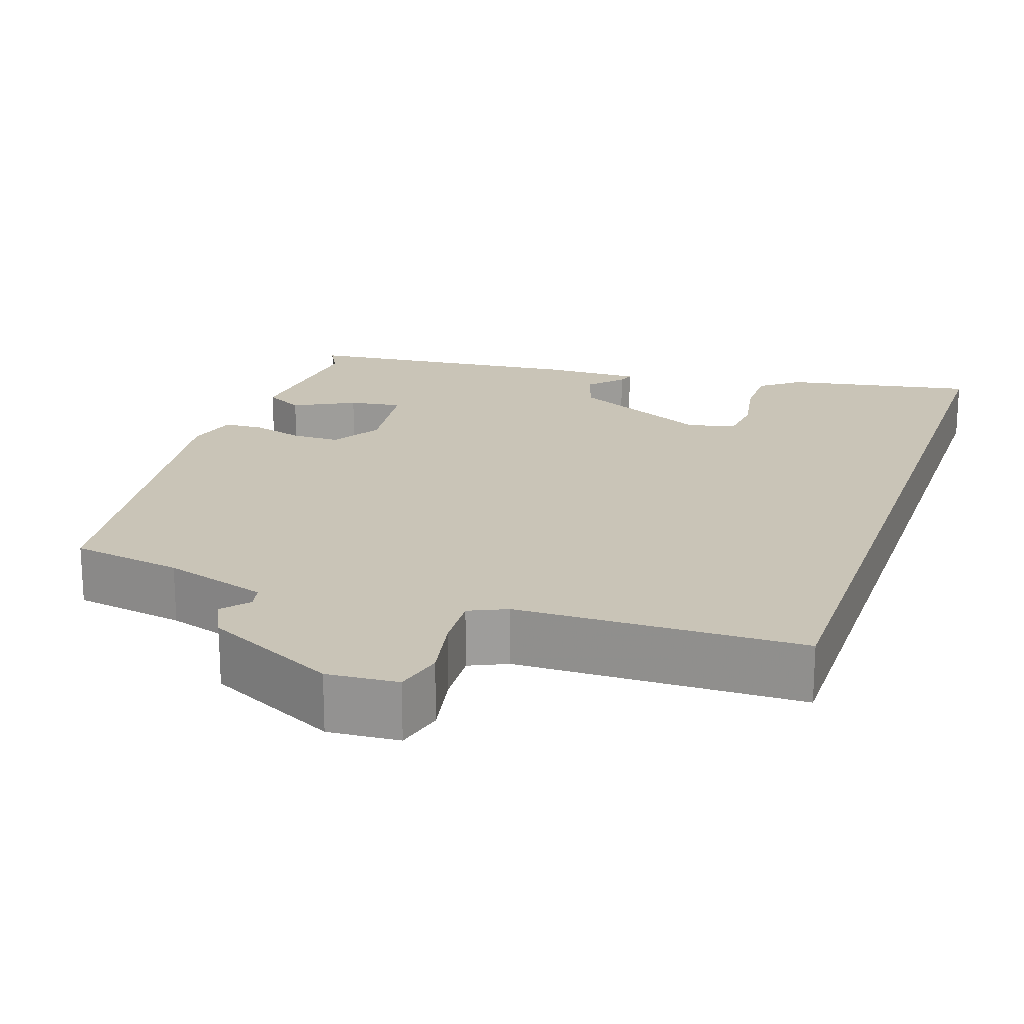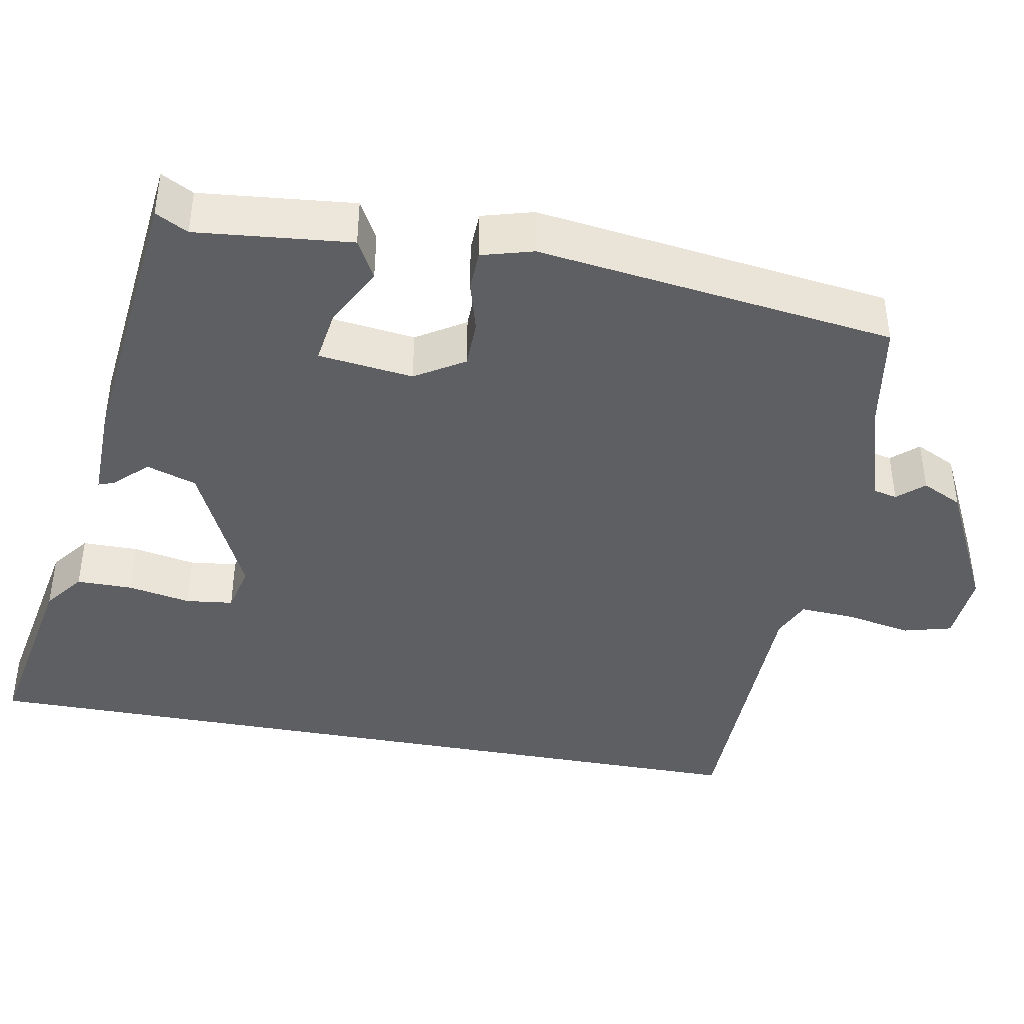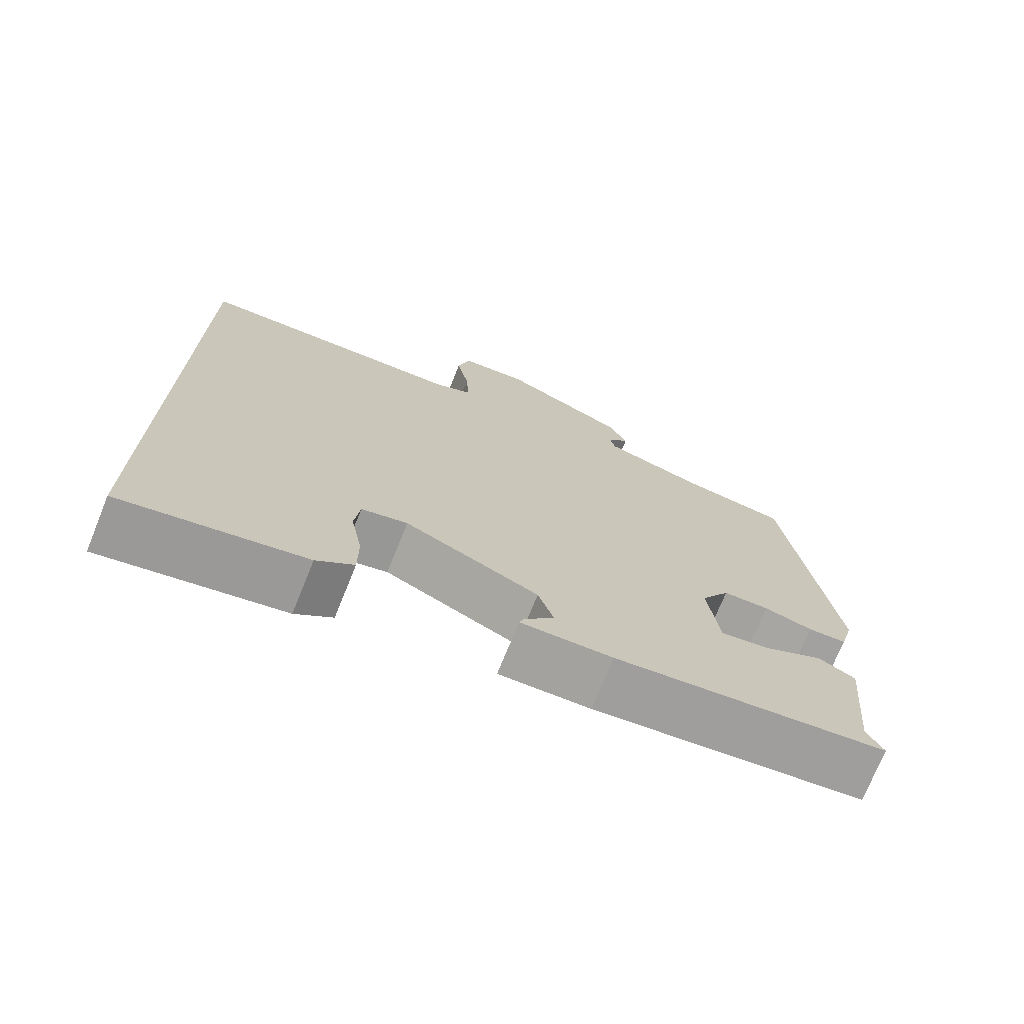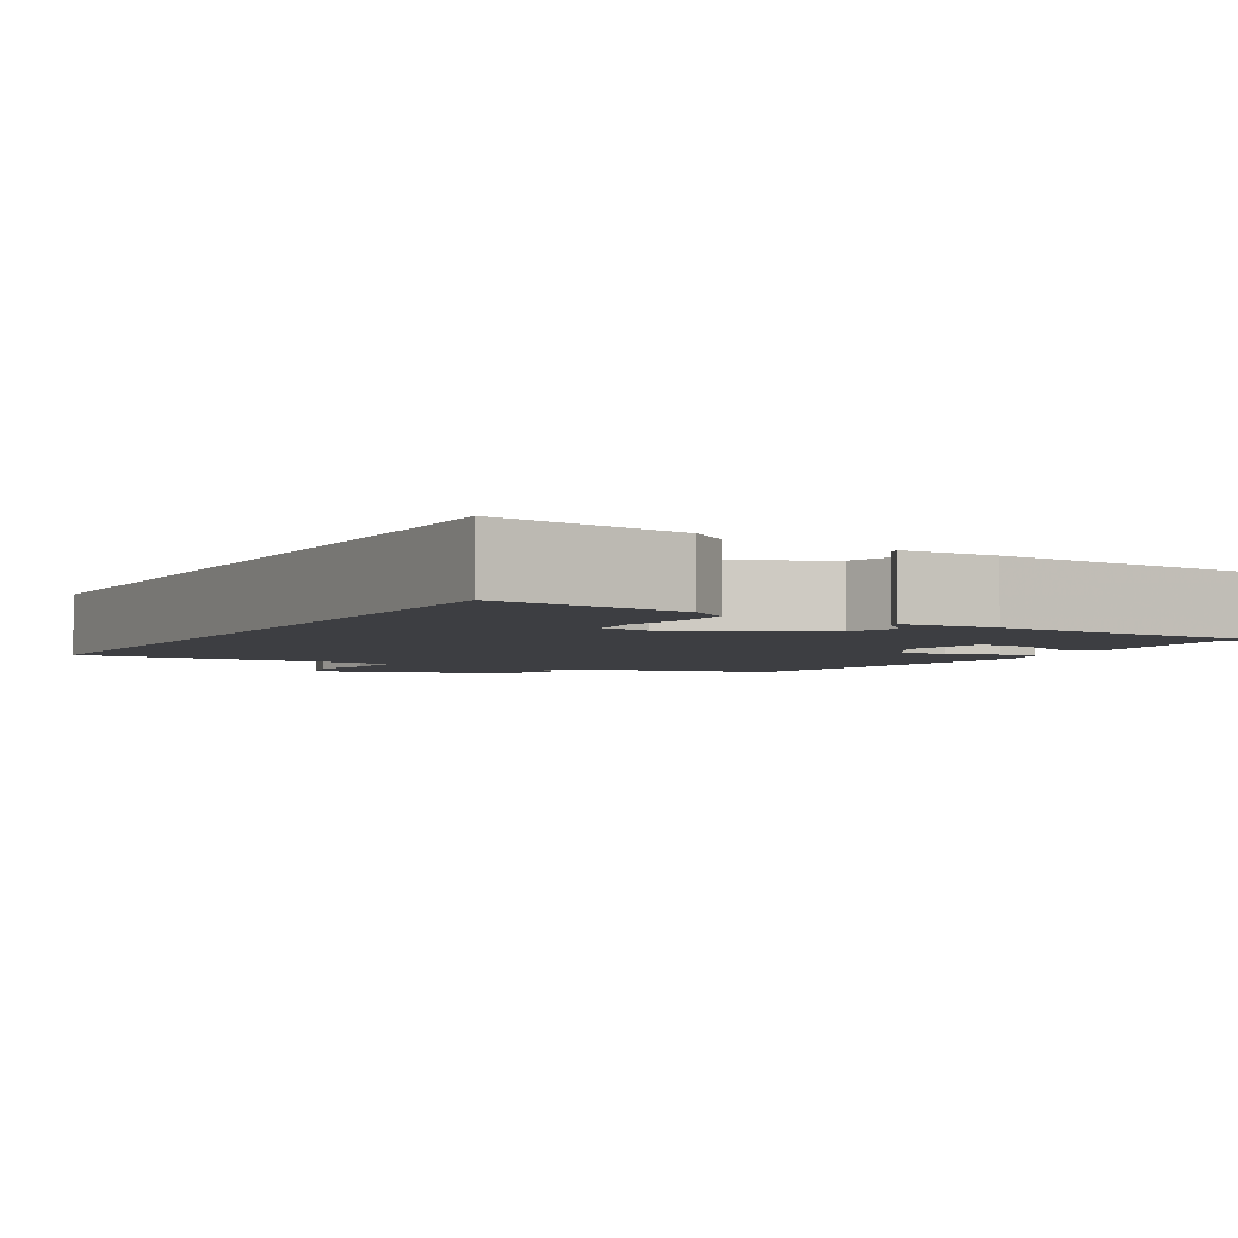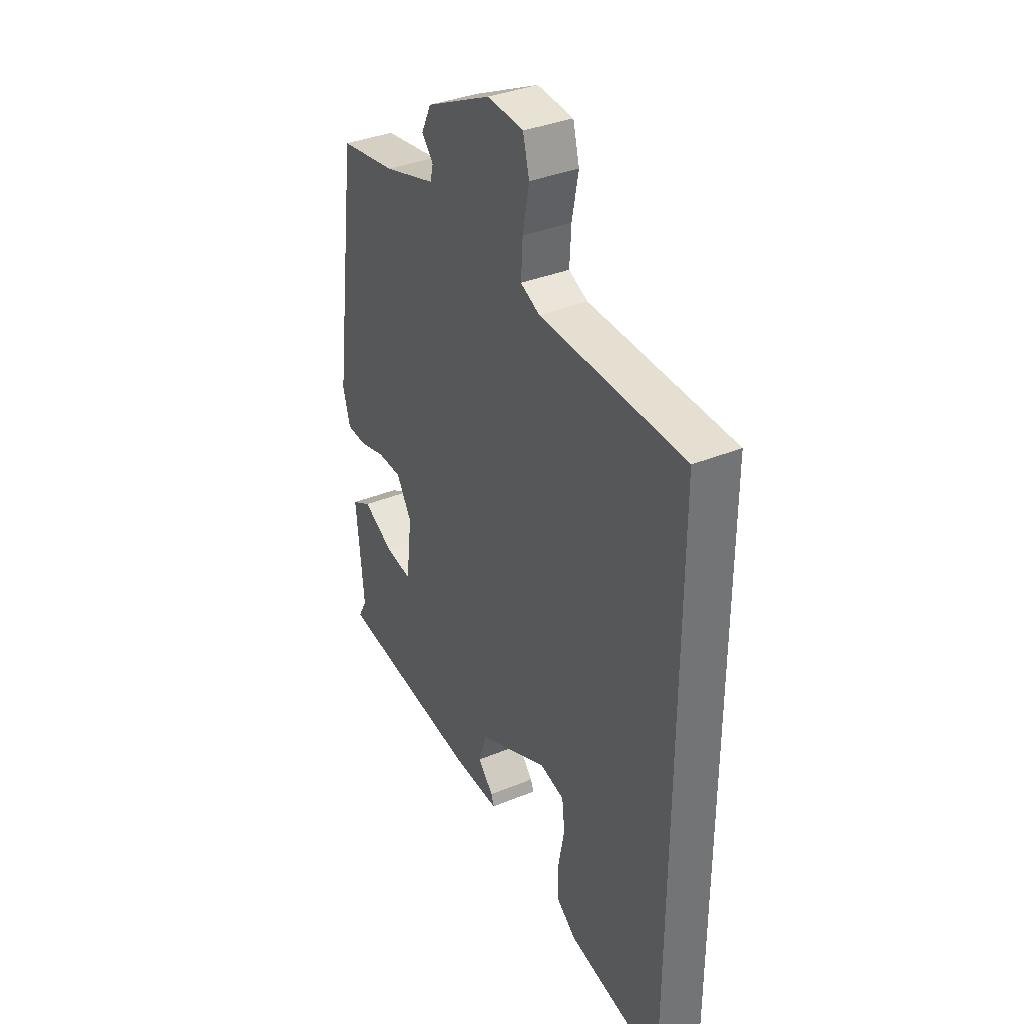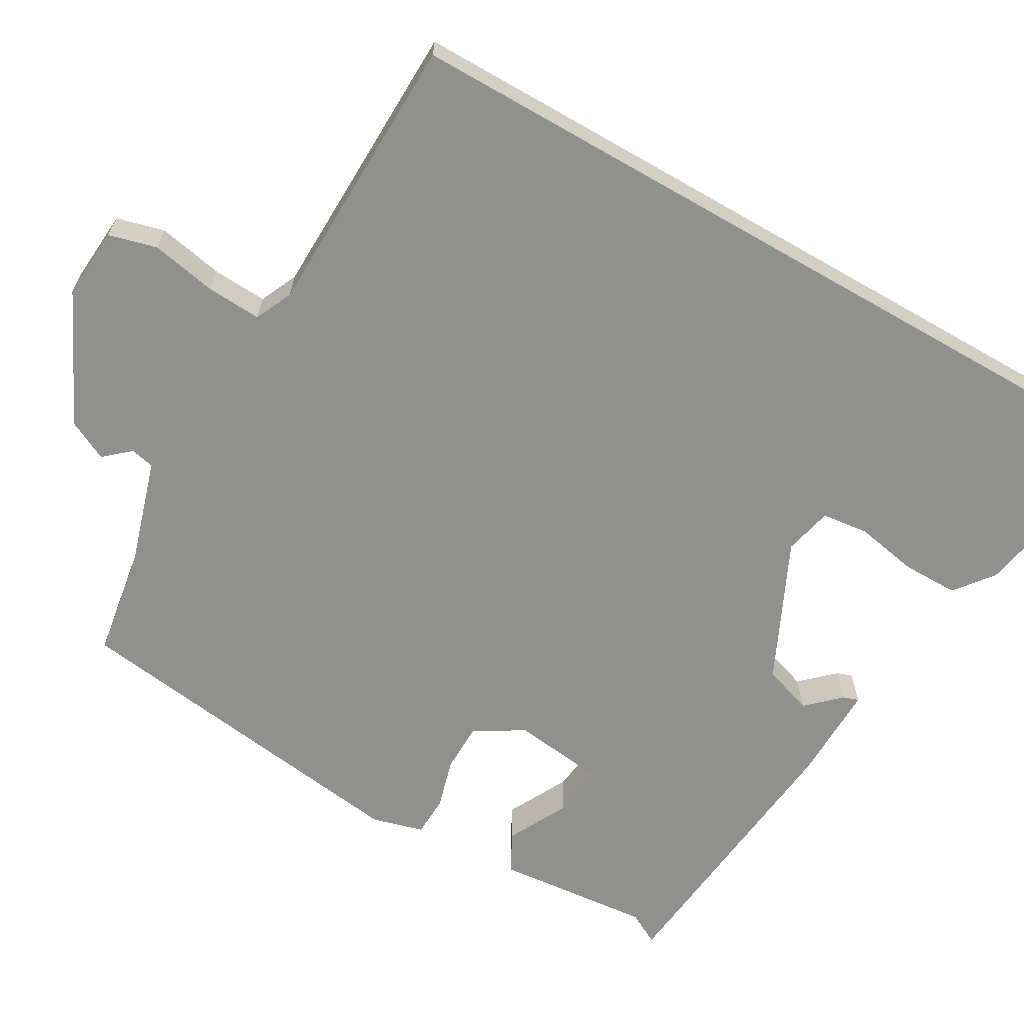
<metadata>
{"format":"obj","ext":"obj","renderer":"f3d","projection":"perspective","resolution":1024,"background":"white","views":[{"elev":20.0,"azim":18.9,"up":"+Y"},{"elev":-41.7,"azim":-100.3,"up":"+Y"},{"elev":-72.8,"azim":157.9,"up":"+Z"},{"elev":-3.6,"azim":150.9,"up":"+Y"},{"elev":36.0,"azim":61.7,"up":"+Z"},{"elev":-65.5,"azim":60.1,"up":"+Y"}]}
</metadata>
<code>
v -0.435 0.07 0.48
v -0.294 0.07 0.503
v -0.163 0.07 0.543
v -0.156 0.07 0.573
v -0.185 0.07 0.606
v -0.16 0.07 0.657
v 0.005 0.07 0.738
v 0.095 0.07 0.731
v 0.111 0.07 0.67
v 0.095 0.07 0.587
v 0.091 0.07 0.517
v 0.139 0.07 0.495
v 0.5 0.07 0.487
v 0.5 0.07 -0.56
v 0.26 0.07 -0.515
v 0.211 0.07 -0.477
v 0.211 0.07 -0.406
v 0.226 0.07 -0.327
v 0.219 0.07 -0.267
v 0.158 0.07 -0.253
v -0.018 0.07 -0.336
v -0.039 0.07 -0.399
v 0 0.07 -0.44
v 0.007 0.07 -0.46
v -0.114 0.07 -0.458
v -0.475 0.07 -0.419
v -0.453 0.07 -0.378
v -0.472 0.07 -0.182
v -0.423 0.07 -0.155
v -0.346 0.07 -0.195
v -0.279 0.07 -0.205
v -0.264 0.07 -0.085
v -0.302 0.07 -0.023
v -0.363 0.07 -0.022
v -0.427 0.07 -0.04
v -0.478 0.07 -0.038
v -0.496 0.07 0.027
v -0.435 0 0.48
v -0.294 0 0.503
v -0.163 0 0.543
v -0.156 0 0.573
v -0.185 0 0.606
v -0.16 0 0.657
v 0.005 0 0.738
v 0.095 0 0.731
v 0.111 0 0.67
v 0.095 0 0.587
v 0.091 0 0.517
v 0.139 0 0.495
v 0.5 0 0.487
v 0.5 0 -0.56
v 0.26 0 -0.515
v 0.211 0 -0.477
v 0.211 0 -0.406
v 0.226 0 -0.327
v 0.219 0 -0.267
v 0.158 0 -0.253
v -0.018 0 -0.336
v -0.039 0 -0.399
v 0 0 -0.44
v 0.007 0 -0.46
v -0.114 0 -0.458
v -0.475 0 -0.419
v -0.453 0 -0.378
v -0.472 0 -0.182
v -0.423 0 -0.155
v -0.346 0 -0.195
v -0.279 0 -0.205
v -0.264 0 -0.085
v -0.302 0 -0.023
v -0.363 0 -0.022
v -0.427 0 -0.04
v -0.478 0 -0.038
v -0.496 0 0.027
f 37 1 2
f 36 37 2
f 35 36 2
f 34 35 2
f 33 34 2 3
f 32 33 3
f 31 32 3 4
f 27 28 29 30
f 27 30 31
f 26 27 31
f 25 26 31
f 24 25 31
f 23 24 31
f 22 23 31
f 21 22 31 4
f 16 17 18
f 15 16 18
f 14 15 18
f 13 14 18
f 12 13 18 19
f 11 12 19 20
f 8 9 10
f 7 8 10
f 6 7 10
f 5 6 10
f 4 5 10
f 4 10 11
f 4 11 20 21
f 39 38 74
f 39 74 73
f 39 73 72
f 39 72 71
f 40 39 71 70
f 40 70 69
f 41 40 69 68
f 67 66 65 64
f 68 67 64
f 68 64 63
f 68 63 62
f 68 62 61
f 68 61 60
f 68 60 59
f 41 68 59 58
f 55 54 53
f 55 53 52
f 55 52 51
f 55 51 50
f 56 55 50 49
f 57 56 49 48
f 47 46 45
f 47 45 44
f 47 44 43
f 47 43 42
f 47 42 41
f 48 47 41
f 58 57 48 41
f 1 38 39 2
f 2 39 40 3
f 3 40 41 4
f 4 41 42 5
f 5 42 43 6
f 6 43 44 7
f 7 44 45 8
f 8 45 46 9
f 9 46 47 10
f 10 47 48 11
f 11 48 49 12
f 12 49 50 13
f 13 50 51 14
f 14 51 52 15
f 15 52 53 16
f 16 53 54 17
f 17 54 55 18
f 18 55 56 19
f 19 56 57 20
f 20 57 58 21
f 21 58 59 22
f 22 59 60 23
f 23 60 61 24
f 24 61 62 25
f 25 62 63 26
f 26 63 64 27
f 27 64 65 28
f 28 65 66 29
f 29 66 67 30
f 30 67 68 31
f 31 68 69 32
f 32 69 70 33
f 33 70 71 34
f 34 71 72 35
f 35 72 73 36
f 36 73 74 37
f 37 74 38 1

</code>
